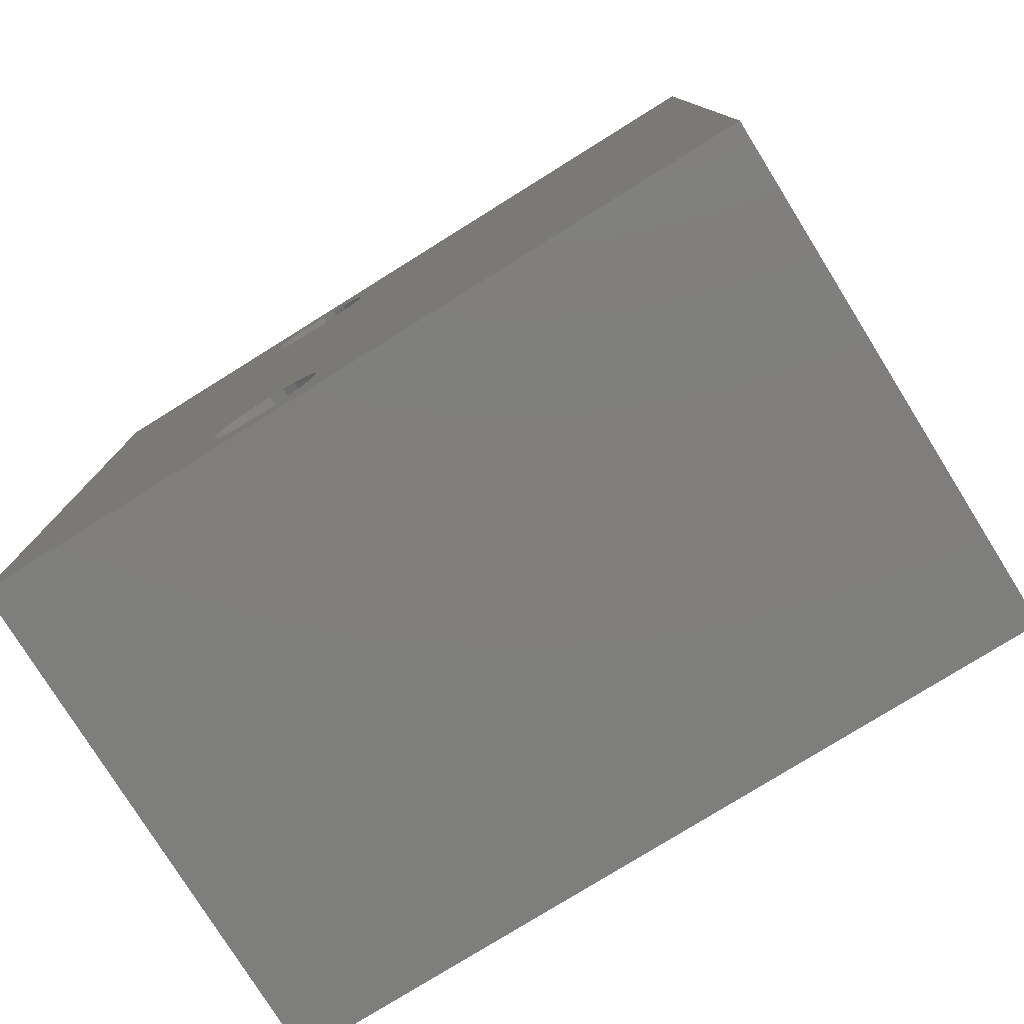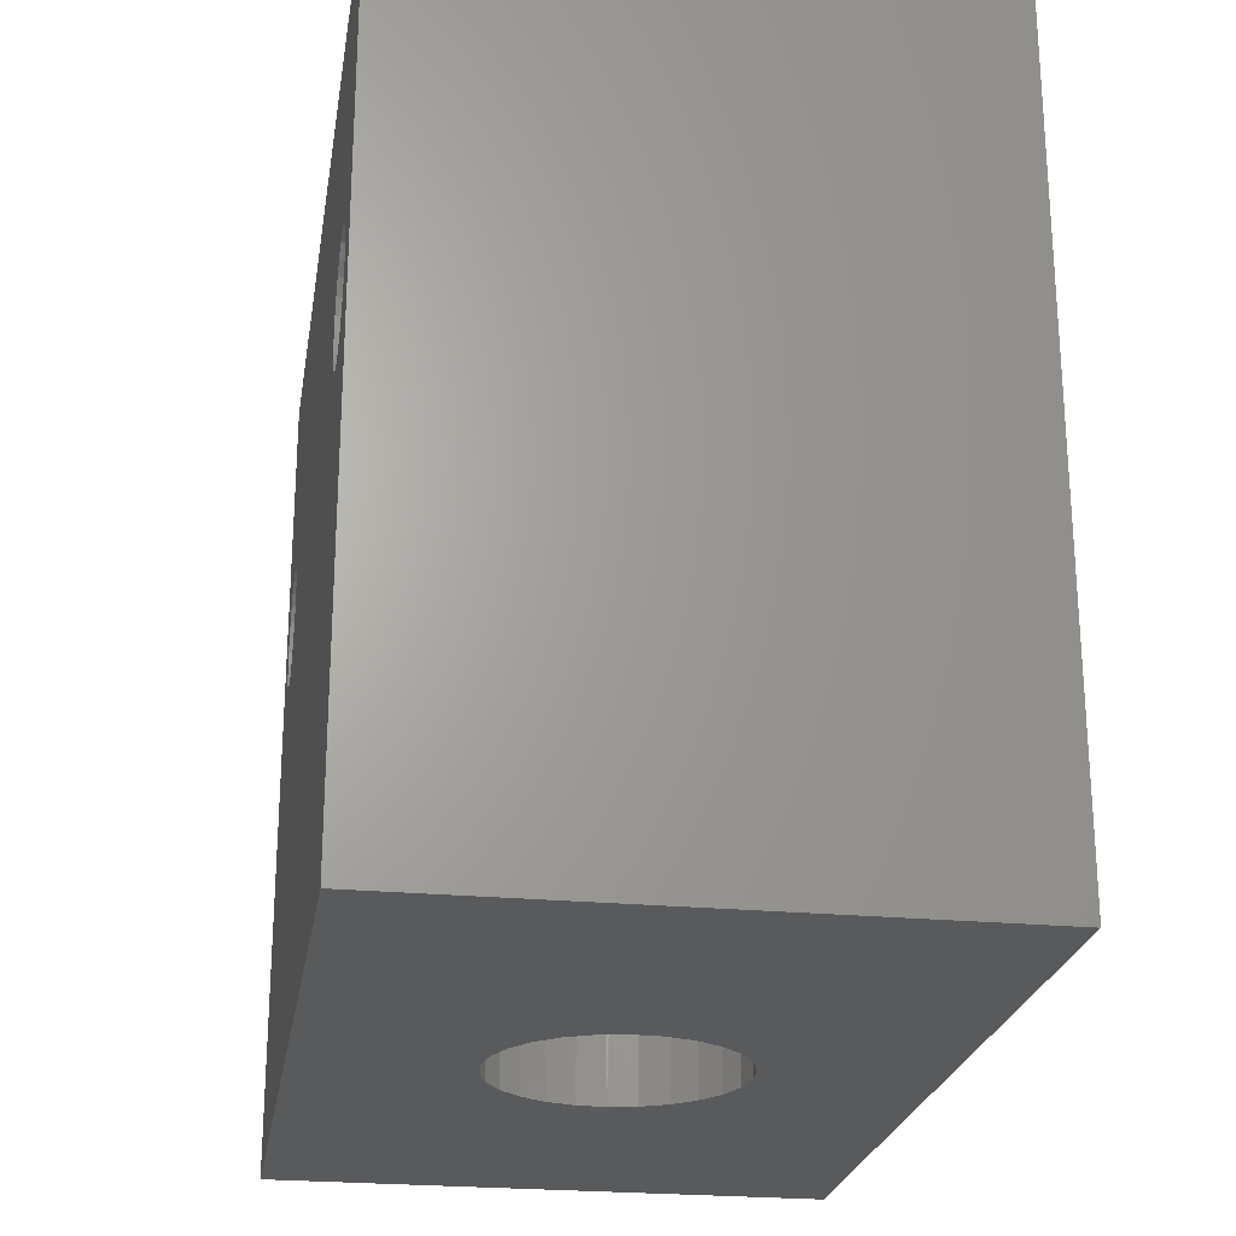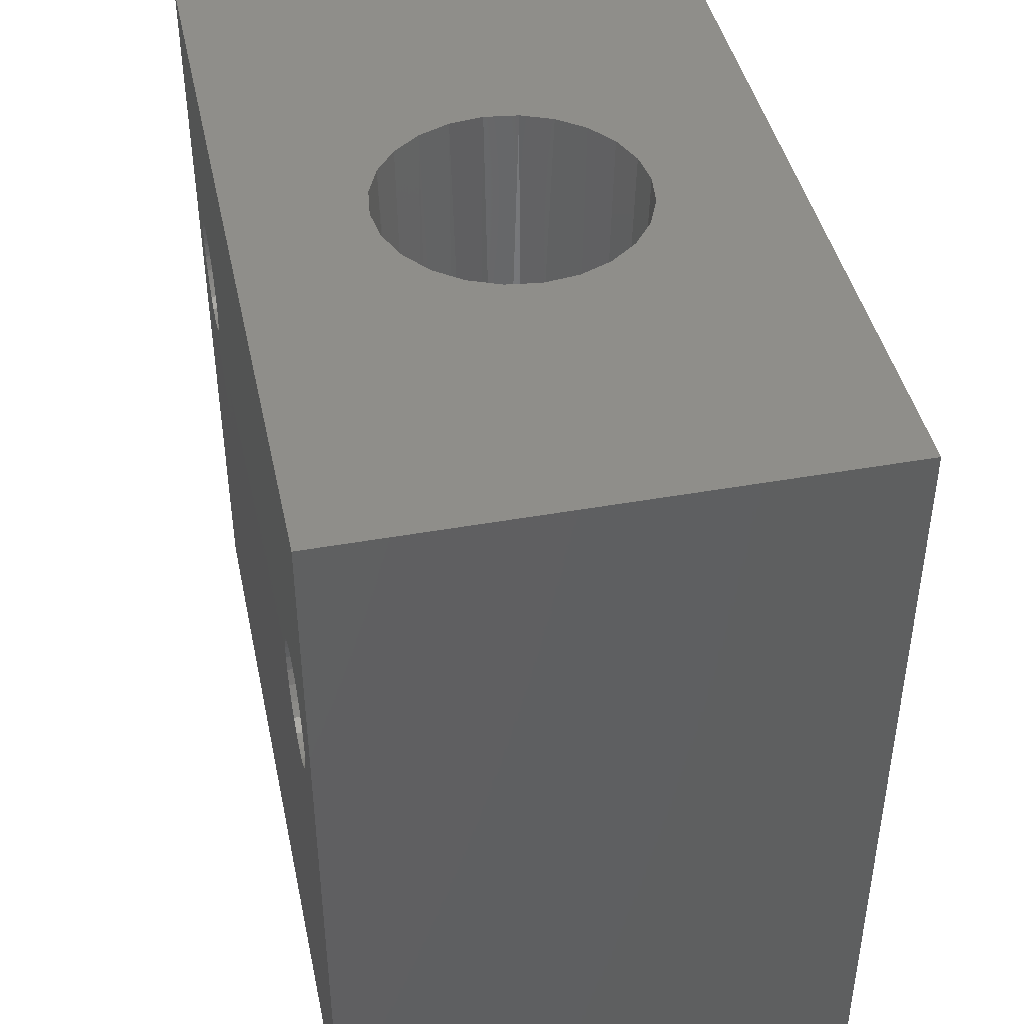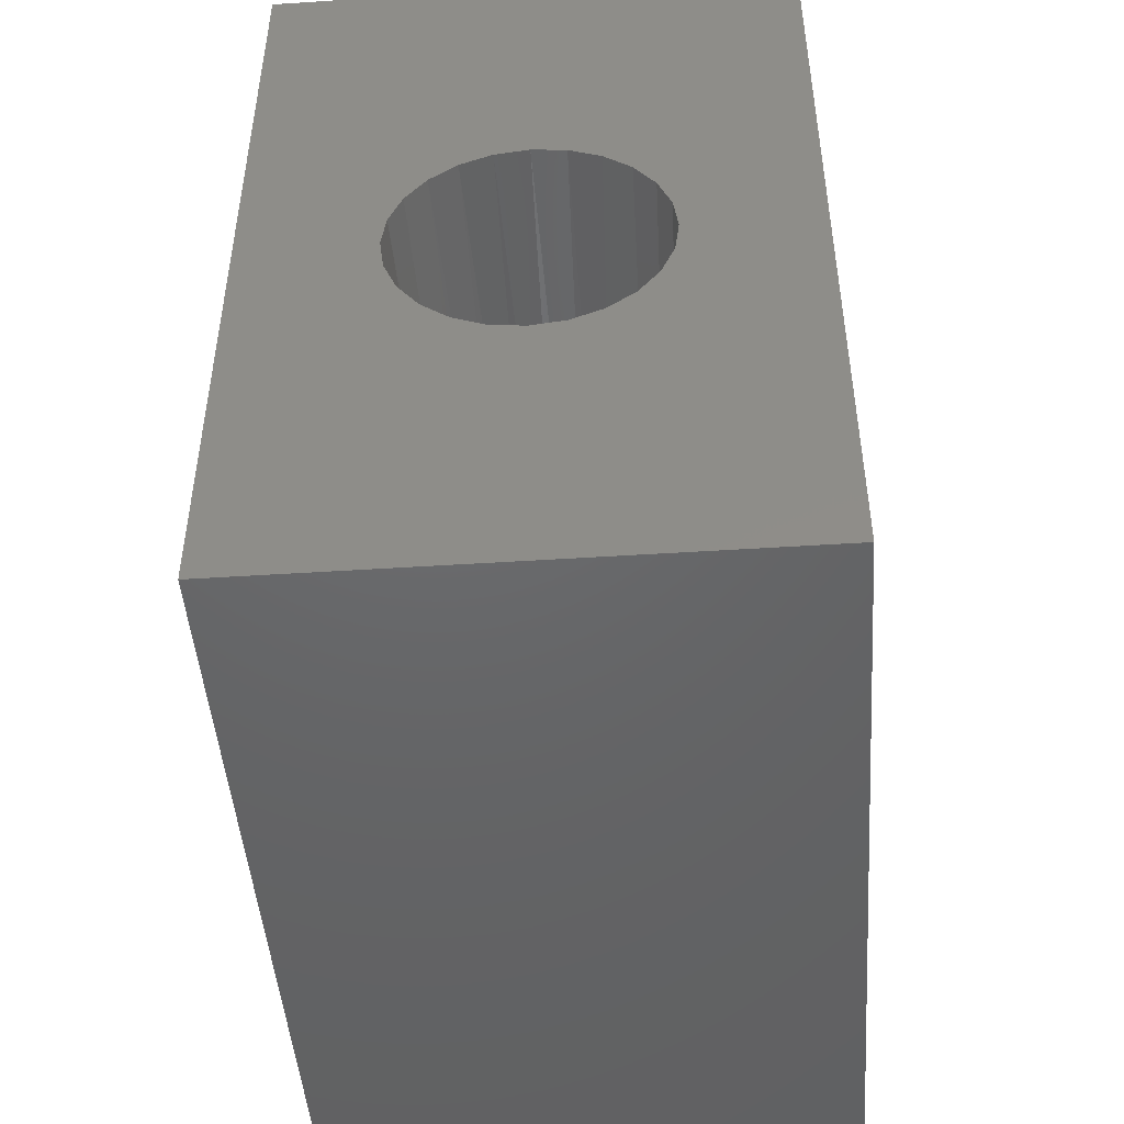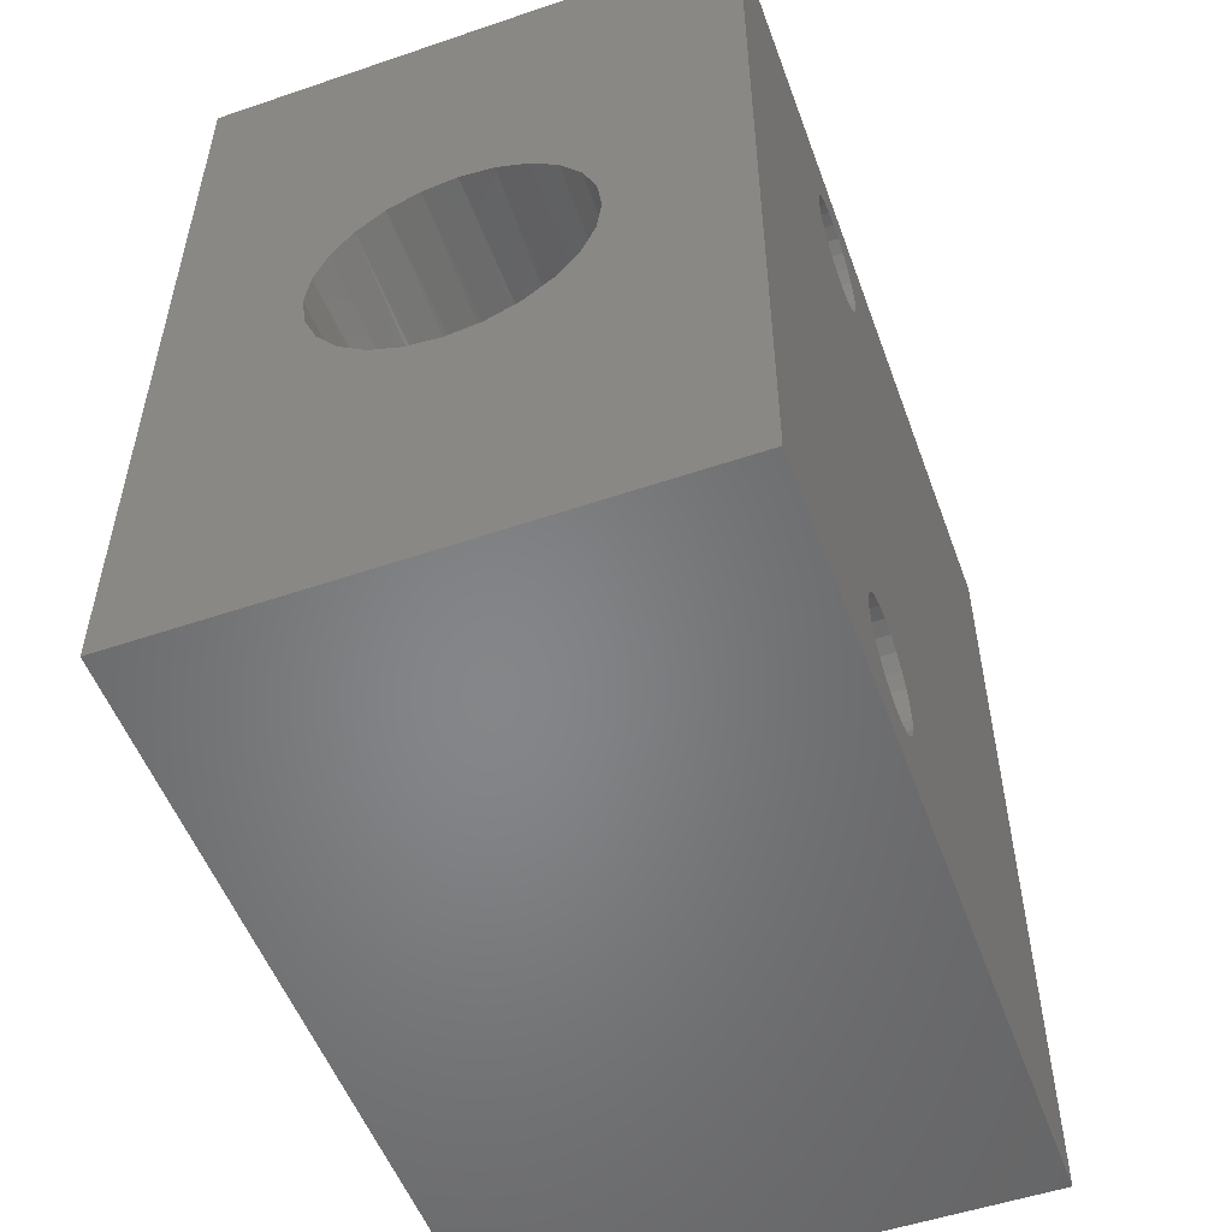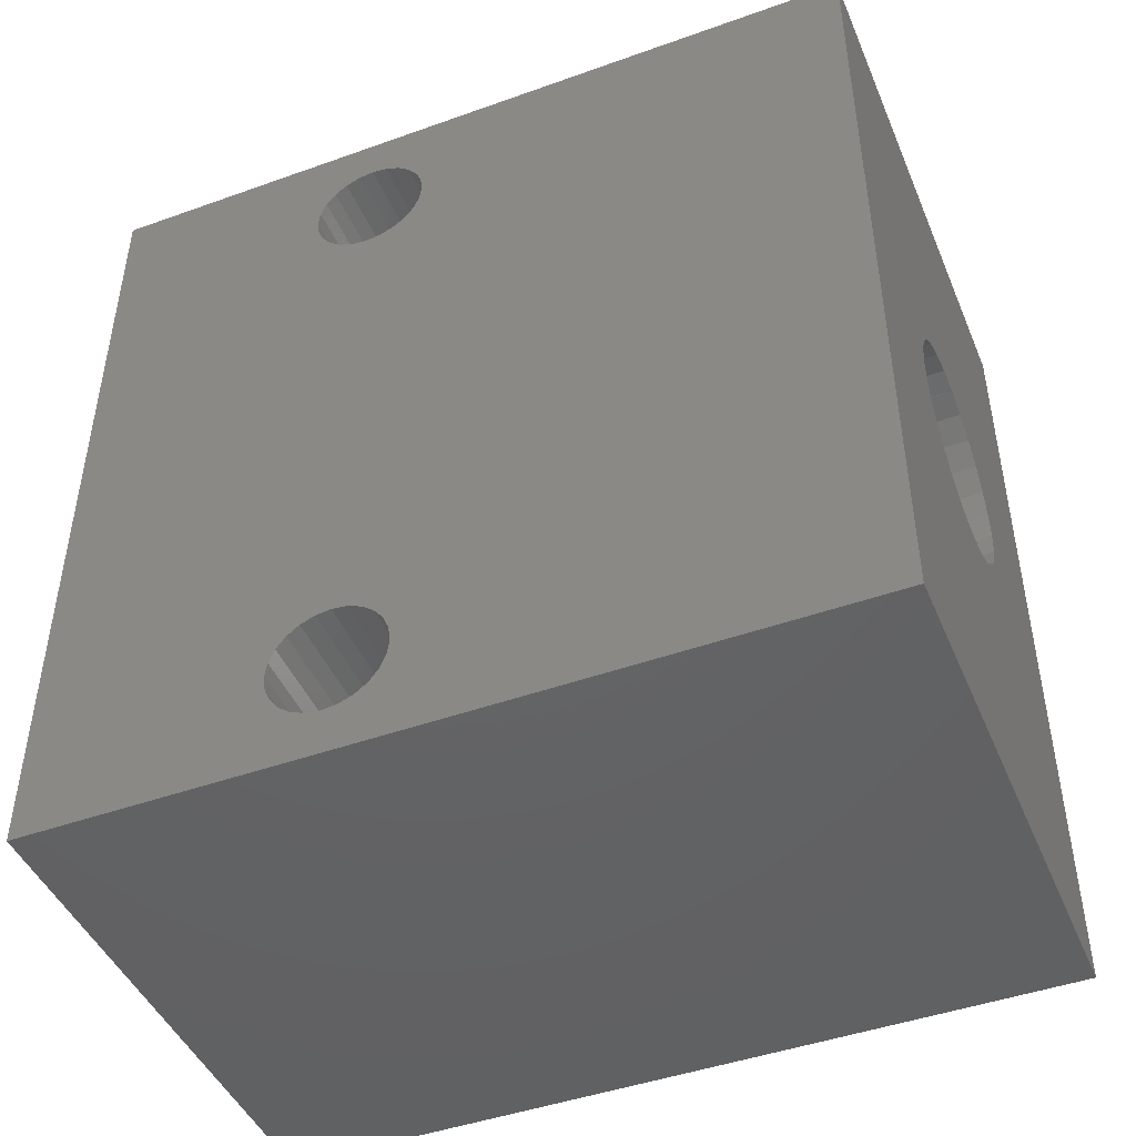
<metadata>
{"format":"stl","ext":"stl","renderer":"f3d","projection":"perspective","resolution":1024,"background":"white","views":[{"elev":-78.2,"azim":121.9,"up":"+Y"},{"elev":-23.9,"azim":170.9,"up":"+Z"},{"elev":43.1,"azim":168.0,"up":"+Z"},{"elev":-47.0,"azim":4.2,"up":"+Y"},{"elev":-53.0,"azim":20.0,"up":"+Y"},{"elev":-45.8,"azim":112.3,"up":"+Y"}]}
</metadata>
<code>
# stl→obj: 157 verts, 322 faces
v -0.007635 32 -0.0003044
v 6.192 17.78 -0.0001791
v 0 0 0
v 6.728 18.64 -0.0001602
v 19.99 32 0.0002966
v 5.876 16.82 -0.0001921
v 5.8 15.81 -0.0001982
v 7.455 19.35 -0.0001363
v 8.329 19.86 -0.0001089
v 9.3 20.14 -7.953e-05
v 10.31 20.19 -4.991e-05
v 11.3 19.99 -2.177e-05
v 12.22 19.56 3.26e-06
v 13.01 18.93 2.372e-05
v 13.62 18.12 3.843e-05
v 14.02 17.19 4.652e-05
v 14.19 16.19 4.753e-05
v 6.983 13.08 -0.0001744
v 20 0.002772 0.0001726
v 6.37 13.88 -0.0001891
v 5.968 14.81 -0.0001972
v 7.771 12.44 -0.0001539
v 8.688 12.01 -0.0001289
v 9.681 11.81 -0.0001007
v 10.69 11.86 -7.112e-05
v 11.66 12.15 -4.175e-05
v 12.54 12.66 -1.432e-05
v 13.26 13.36 9.553e-06
v 13.8 14.22 2.85e-05
v 14.12 15.18 4.141e-05
v -0.007272 26.44 20.67
v 19.99 26.1 20.22
v -0.007249 26.09 20.22
v 19.99 26.45 20.67
v 19.99 26.9 21.02
v -0.007309 26.9 21.02
v 19.99 27.43 21.24
v -0.007355 27.43 21.24
v 19.99 28 21.32
v -0.007408 28 21.32
v 19.99 28.57 21.24
v -0.007464 28.57 21.24
v 19.99 29.1 21.02
v -0.00752 29.1 21.02
v 19.99 29.56 20.67
v -0.007572 29.56 20.67
v 19.99 29.91 20.22
v -0.007615 29.9 20.22
v 19.99 30.13 19.69
v -0.007648 30.12 19.69
v 19.99 30.2 19.12
v -0.007668 30.2 19.12
v 19.99 30.13 18.55
v -0.007673 30.12 18.55
v 19.99 29.91 18.02
v -0.007663 29.9 18.02
v 19.99 29.56 17.56
v -0.007639 29.56 17.56
v -0.007603 29.1 17.21
v 19.99 29.1 17.21
v -0.007557 28.57 16.99
v 19.99 28.57 16.99
v -0.007504 28 16.92
v 19.99 28 16.92
v -0.007447 27.43 16.99
v 19.99 27.43 16.99
v -0.007391 26.9 17.21
v 19.99 26.9 17.21
v -0.00734 26.44 17.56
v 19.99 26.45 17.56
v -0.007296 26.09 18.02
v 19.99 26.1 18.02
v -0.007264 25.87 18.55
v 19.99 25.88 18.55
v -0.007244 25.8 19.12
v 19.99 25.8 19.12
v -0.007239 25.87 19.69
v 19.99 25.88 19.69
v 19.99 5.559 20.67
v -0.001422 5.1 21.02
v -0.001481 5.556 20.67
v 19.99 5.104 21.02
v 19.99 5.909 20.22
v -0.001517 5.905 20.22
v 19.99 6.129 19.69
v -0.001528 6.125 19.69
v 19.99 6.204 19.12
v -0.001514 6.2 19.12
v 19.99 6.129 18.55
v -0.001474 6.125 18.55
v 19.99 5.909 18.02
v -0.001412 5.905 18.02
v 19.99 5.559 17.56
v -0.001332 5.556 17.56
v -0.00124 5.1 17.21
v 19.99 5.104 17.21
v -0.001141 4.569 16.99
v 19.99 4.573 16.99
v -0.001043 4 16.92
v 19.99 4.004 16.92
v -0.0009521 3.431 16.99
v 19.99 3.434 16.99
v -0.0008744 2.9 17.21
v 19.99 2.904 17.21
v -0.0008154 2.444 17.56
v 19.99 2.448 17.56
v -0.000779 2.095 18.02
v 19.99 2.098 18.02
v -0.0007679 1.875 18.55
v 19.99 1.879 18.55
v -0.0007826 1.8 19.12
v 19.99 1.804 19.12
v -0.0008222 1.875 19.69
v 19.99 1.879 19.69
v -0.0008841 2.095 20.22
v 19.99 2.098 20.22
v -0.0009639 2.444 20.67
v 19.99 2.448 20.67
v 19.99 2.904 21.02
v -0.001056 2.9 21.02
v 19.99 3.434 21.24
v -0.001155 3.431 21.24
v 19.99 4.004 21.32
v -0.001253 4 21.32
v 19.99 4.573 21.24
v -0.001344 4.569 21.24
v -0.001898 0.000619 30
v -0.006877 32 30
v -0.007225 32 28.62
v 20 0.003613 30
v 19.99 32 30
v 5.166 14.71 30
v 4.995 16 30
v 5.665 13.5 30
v 6.46 12.47 30
v 7.357 11.78 30
v 7.496 11.67 30
v 8.702 11.17 30
v 9.996 11 30
v 11.29 11.17 30
v 12.5 11.67 30
v 13.53 12.47 30
v 14.33 13.5 30
v 14.83 14.71 30
v 15 16 30
v 6.459 19.54 30
v 5.665 18.5 30
v 5.166 17.3 30
v 7.495 20.33 30
v 8.701 20.83 30
v 9.995 21 30
v 11.29 20.83 30
v 12.49 20.33 30
v 12.63 20.23 30
v 13.53 19.54 30
v 14.33 18.5 30
v 14.82 17.3 30
f 1 2 3
f 2 1 4
f 4 1 5
f 3 2 6
f 3 6 7
f 4 5 8
f 8 5 9
f 9 5 10
f 10 5 11
f 11 5 12
f 12 5 13
f 13 5 14
f 14 5 15
f 15 5 16
f 16 5 17
f 3 18 19
f 18 3 20
f 20 3 21
f 21 3 7
f 19 18 22
f 19 22 23
f 19 23 24
f 19 24 25
f 19 25 26
f 19 26 27
f 19 27 28
f 19 28 29
f 19 29 30
f 19 30 17
f 19 17 5
f 31 32 33
f 32 31 34
f 35 31 36
f 31 35 34
f 37 36 38
f 36 37 35
f 39 38 40
f 38 39 37
f 41 40 42
f 40 41 39
f 43 42 44
f 42 43 41
f 45 44 46
f 44 45 43
f 47 46 48
f 46 47 45
f 49 48 50
f 48 49 47
f 51 50 52
f 50 51 49
f 53 52 54
f 52 53 51
f 55 54 56
f 54 55 53
f 57 56 58
f 56 57 55
f 59 57 58
f 57 59 60
f 61 60 59
f 60 61 62
f 63 62 61
f 62 63 64
f 65 64 63
f 64 65 66
f 67 66 65
f 66 67 68
f 69 68 67
f 68 69 70
f 71 70 69
f 70 71 72
f 73 72 71
f 72 73 74
f 75 74 73
f 74 75 76
f 77 76 75
f 76 77 78
f 33 78 77
f 78 33 32
f 79 80 81
f 80 79 82
f 83 81 84
f 81 83 79
f 85 84 86
f 84 85 83
f 87 86 88
f 86 87 85
f 89 88 90
f 88 89 87
f 91 90 92
f 90 91 89
f 93 92 94
f 92 93 91
f 95 93 94
f 93 95 96
f 97 96 95
f 96 97 98
f 99 98 97
f 98 99 100
f 101 100 99
f 100 101 102
f 103 102 101
f 102 103 104
f 105 104 103
f 104 105 106
f 107 106 105
f 106 107 108
f 109 108 107
f 108 109 110
f 111 110 109
f 110 111 112
f 113 112 111
f 112 113 114
f 115 114 113
f 114 115 116
f 117 116 115
f 116 117 118
f 119 117 120
f 117 119 118
f 121 120 122
f 120 121 119
f 123 122 124
f 122 123 121
f 125 124 126
f 124 125 123
f 82 126 80
f 126 82 125
f 127 113 111
f 113 127 115
f 115 127 117
f 117 127 120
f 120 127 122
f 122 127 128
f 122 128 124
f 124 128 126
f 126 128 80
f 80 128 81
f 81 128 84
f 84 128 86
f 86 128 88
f 88 128 33
f 88 33 77
f 88 77 75
f 33 128 31
f 31 128 36
f 36 128 38
f 38 128 40
f 40 128 42
f 42 128 44
f 44 128 46
f 46 128 48
f 48 128 50
f 50 128 52
f 52 128 1
f 1 128 129
f 3 103 1
f 103 3 105
f 105 3 107
f 107 3 109
f 109 3 127
f 109 127 111
f 1 103 101
f 1 101 99
f 1 99 97
f 1 97 95
f 1 95 94
f 1 94 92
f 1 92 90
f 1 90 88
f 1 88 73
f 73 88 75
f 1 73 71
f 1 71 69
f 1 69 67
f 1 67 65
f 1 65 63
f 1 63 61
f 1 61 59
f 1 59 58
f 1 58 56
f 1 56 54
f 1 54 52
f 19 127 3
f 127 19 130
f 19 110 130
f 110 19 108
f 108 19 106
f 106 19 104
f 104 19 5
f 130 110 112
f 104 5 102
f 102 5 100
f 100 5 98
f 98 5 96
f 96 5 93
f 93 5 91
f 91 5 89
f 89 5 87
f 87 5 74
f 87 74 76
f 74 5 72
f 72 5 70
f 70 5 68
f 68 5 66
f 66 5 64
f 64 5 62
f 62 5 60
f 60 5 57
f 57 5 55
f 55 5 53
f 53 5 51
f 130 121 131
f 121 130 119
f 119 130 118
f 118 130 116
f 116 130 114
f 114 130 112
f 131 121 123
f 131 123 125
f 131 125 82
f 131 82 79
f 131 79 83
f 131 83 85
f 131 85 87
f 131 87 32
f 32 87 78
f 78 87 76
f 131 32 34
f 131 34 35
f 131 35 37
f 131 37 39
f 131 39 41
f 131 41 43
f 131 43 45
f 131 45 47
f 131 47 49
f 131 49 51
f 131 51 5
f 127 132 133
f 132 127 134
f 134 127 135
f 135 127 130
f 135 130 136
f 136 130 137
f 137 130 138
f 138 130 139
f 139 130 140
f 140 130 141
f 141 130 142
f 142 130 143
f 143 130 144
f 144 130 145
f 145 130 131
f 128 146 131
f 146 128 147
f 147 128 148
f 148 128 127
f 148 127 133
f 131 146 149
f 131 149 150
f 131 150 151
f 131 151 152
f 131 152 153
f 131 153 154
f 131 154 155
f 131 155 156
f 131 156 157
f 131 157 145
f 129 5 1
f 5 129 131
f 131 129 128
f 135 22 18
f 22 135 136
f 136 23 22
f 23 136 137
f 144 29 143
f 29 144 30
f 145 30 144
f 30 145 17
f 157 17 145
f 17 157 16
f 157 15 16
f 15 157 156
f 156 14 15
f 14 156 155
f 14 154 13
f 154 14 155
f 13 153 12
f 153 13 154
f 2 148 6
f 148 2 147
f 6 133 7
f 133 6 148
f 21 133 132
f 133 21 7
f 20 132 134
f 132 20 21
f 18 134 135
f 134 18 20
f 141 27 26
f 141 26 140
f 140 26 25
f 140 25 139
f 142 28 141
f 141 28 27
f 138 24 23
f 138 23 137
f 139 25 24
f 139 24 138
f 149 146 8
f 146 4 8
f 146 2 4
f 146 147 2
f 29 28 143
f 143 28 142
f 153 152 12
f 152 11 12
f 152 151 11
f 151 10 11
f 150 149 9
f 149 8 9
f 151 150 10
f 150 9 10

</code>
